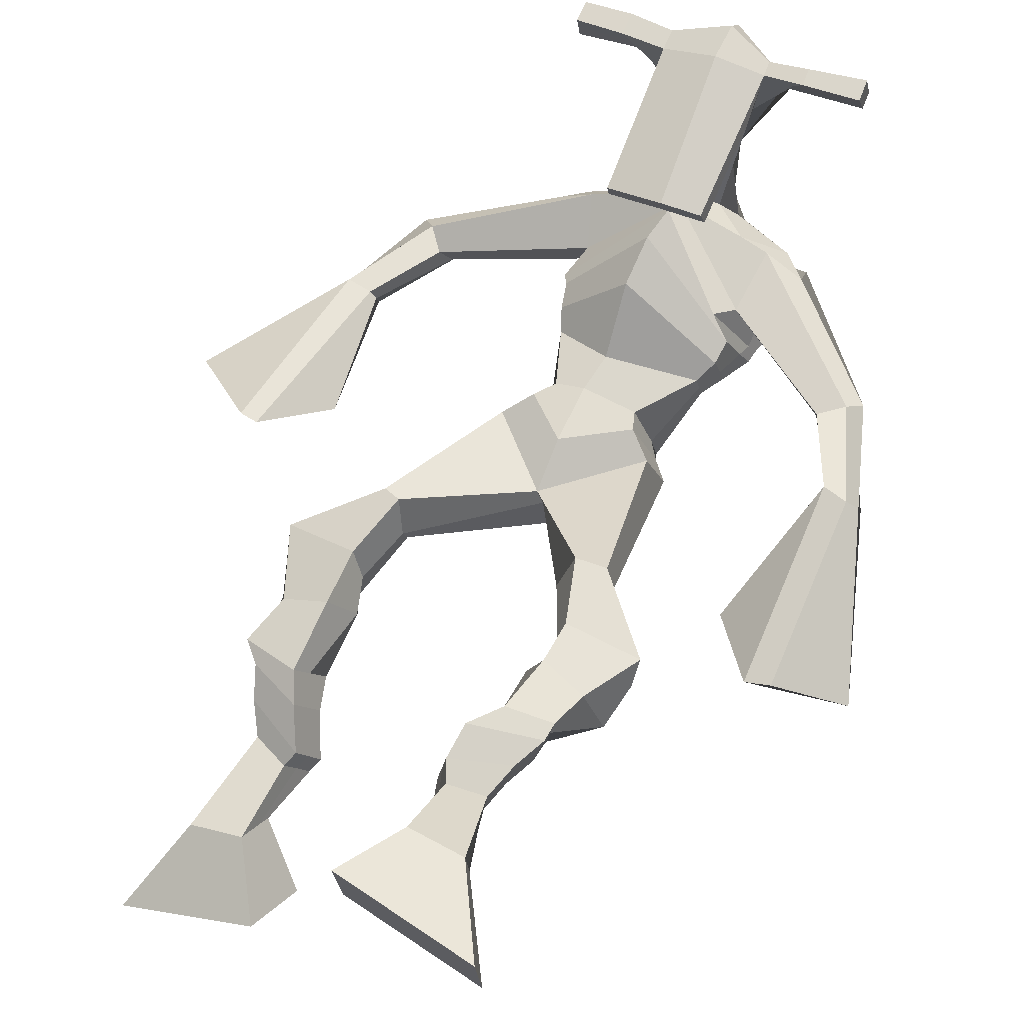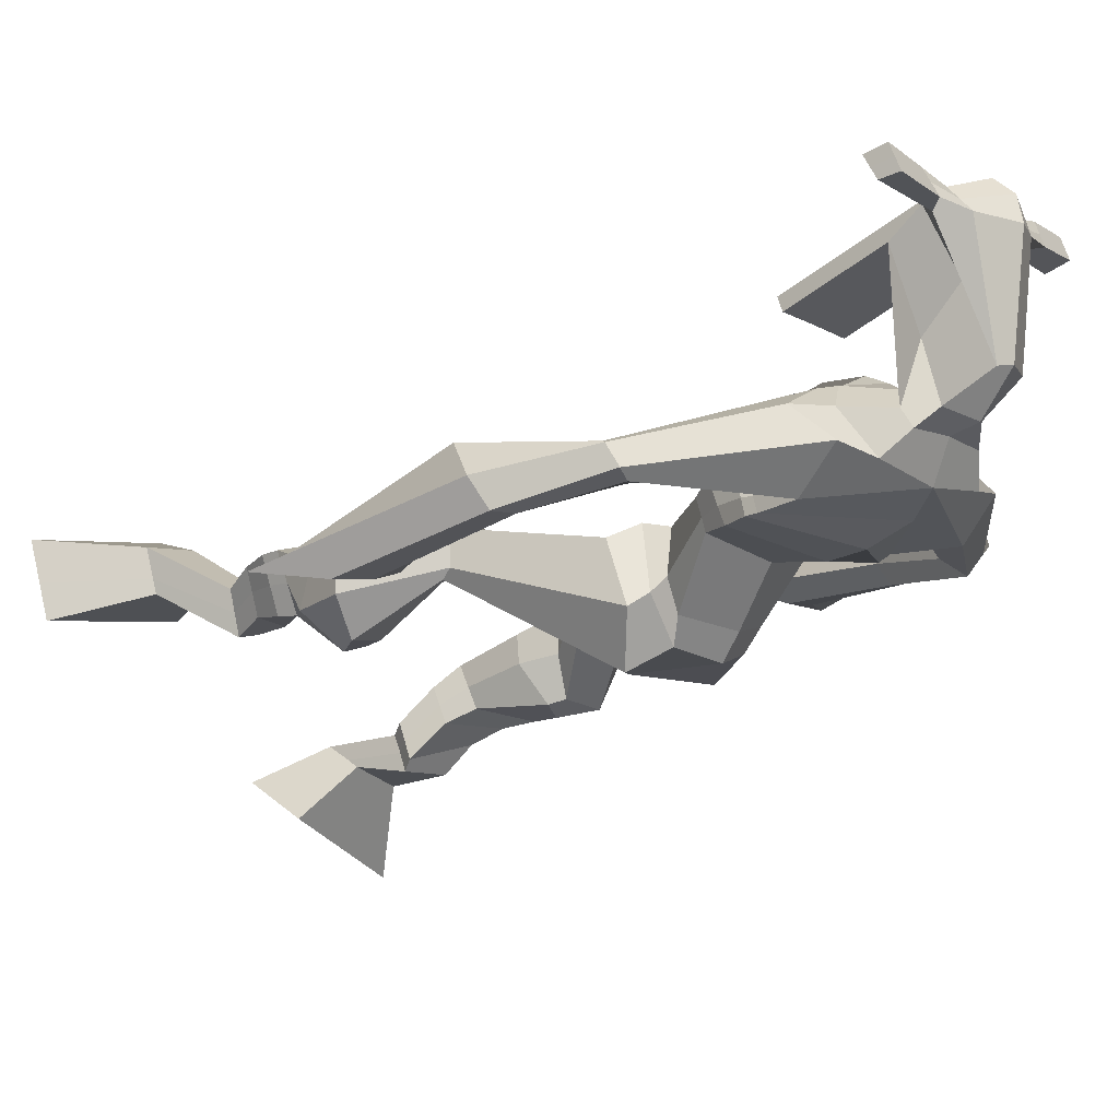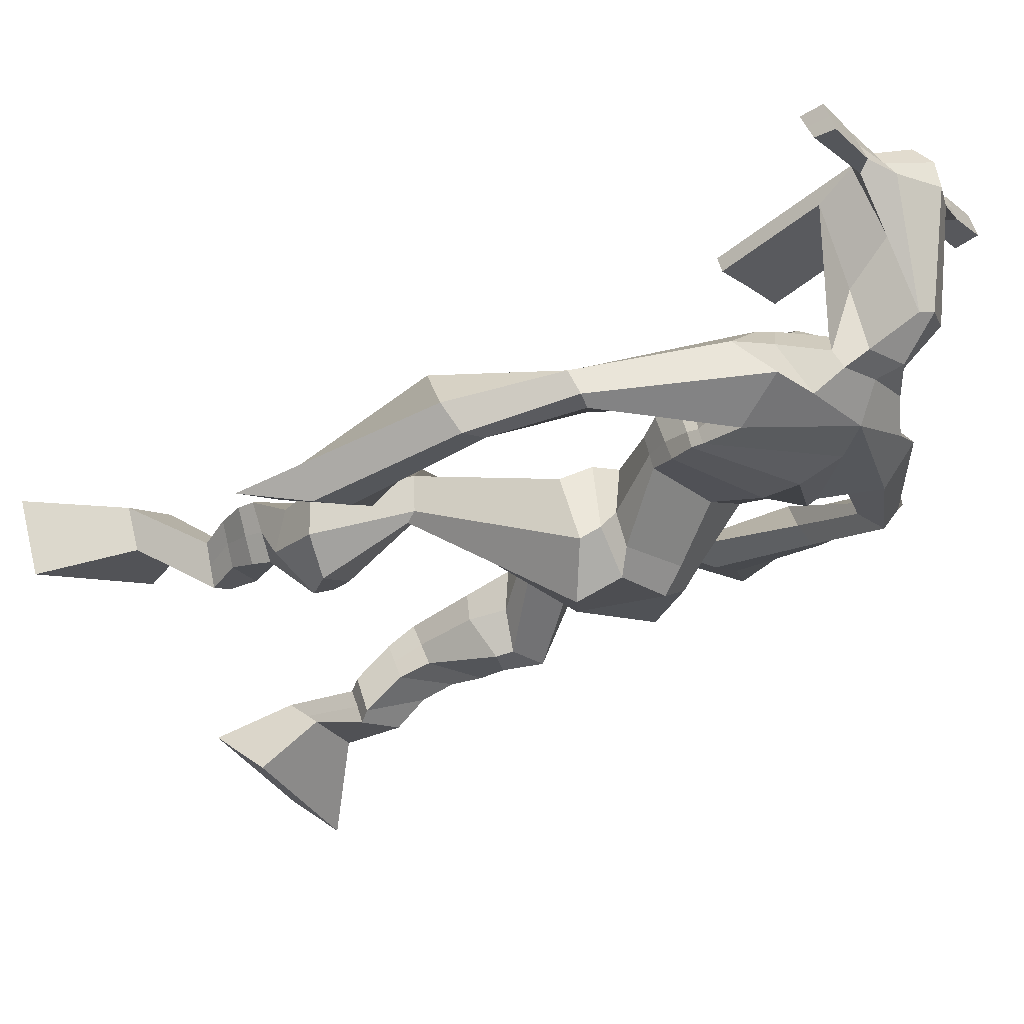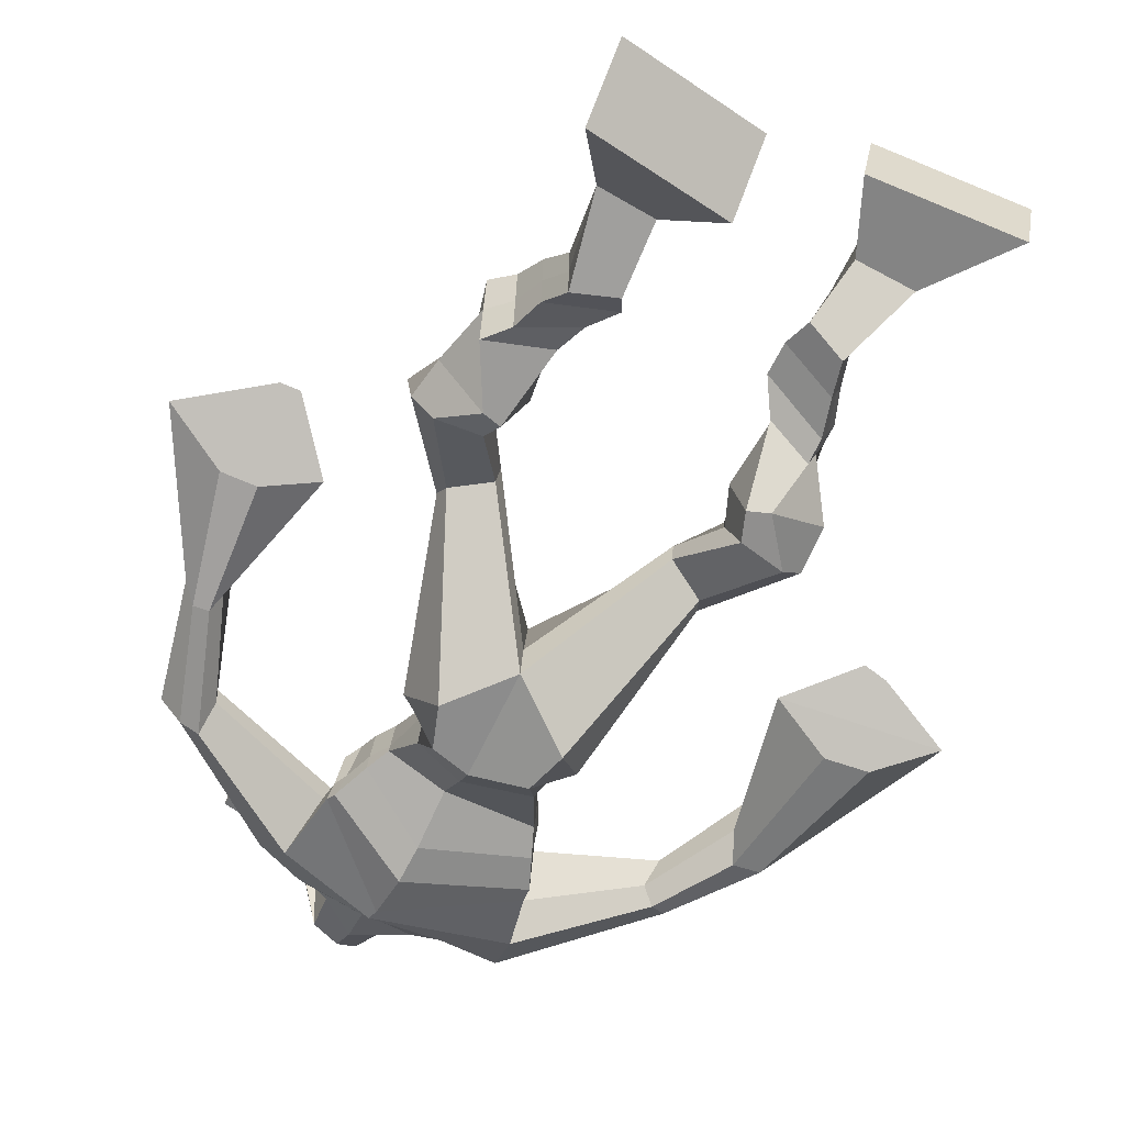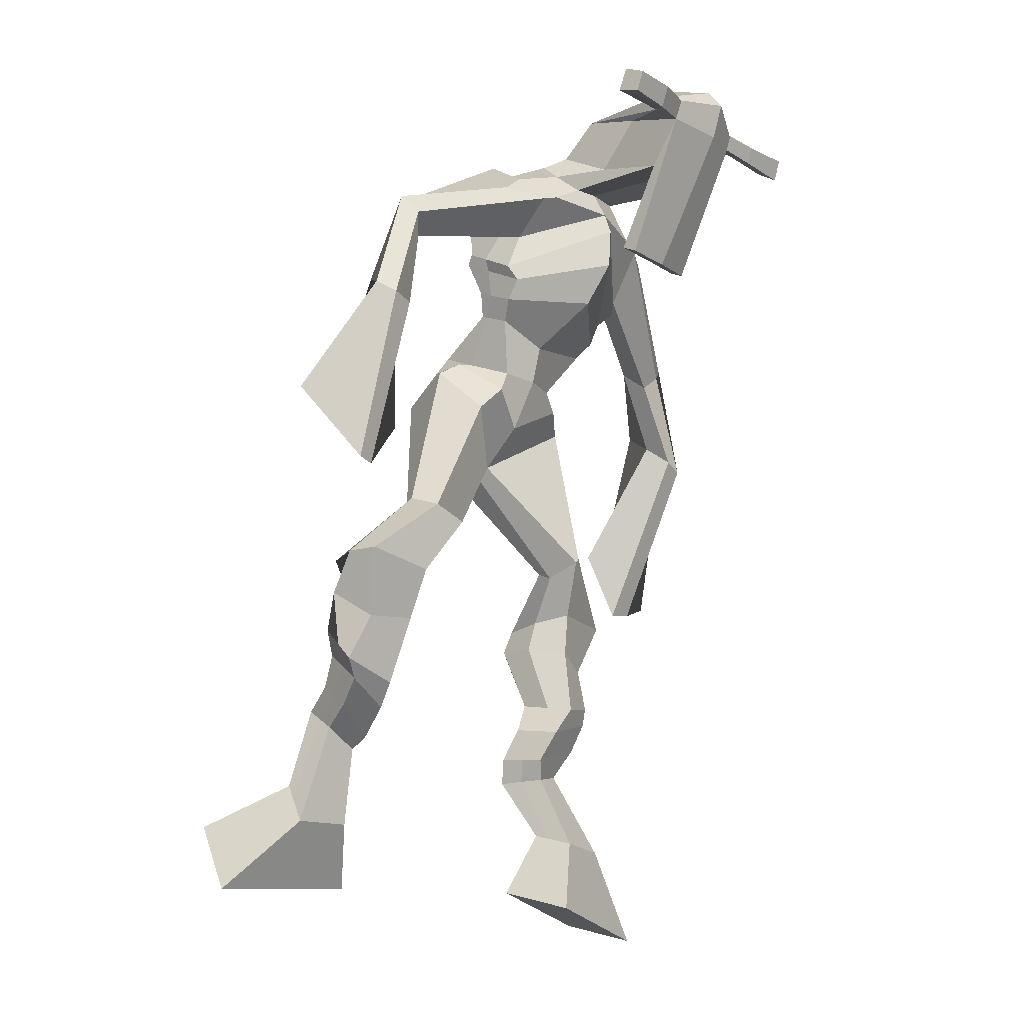
<metadata>
{"format":"obj","ext":"obj","renderer":"f3d","projection":"perspective","resolution":1024,"background":"white","views":[{"elev":52.9,"azim":24.2,"up":"+Z"},{"elev":-8.4,"azim":125.1,"up":"+Z"},{"elev":-13.3,"azim":123.2,"up":"+Z"},{"elev":-73.8,"azim":-32.2,"up":"+Z"},{"elev":-14.7,"azim":-55.6,"up":"+Y"}]}
</metadata>
<code>
o monstruo
v 0.2346 -0.231 -0.4363
v 0.2982 -0.2799 -0.5079
v 0.2264 -0.286 -0.4055
v 0.2834 -0.3773 -0.4544
v 0.1556 -0.2302 -0.4583
v 0.1016 -0.2902 -0.5809
v 0.1473 -0.2863 -0.4278
v 0.0868 -0.3876 -0.5273
v 0.2485 -0.137 -0.447
v 0.2303 -0.1696 -0.3956
v 0.1938 -0.1113 -0.4497
v 0.176 -0.1425 -0.3979
v 0.2587 -0.1213 -0.4321
v 0.2408 -0.153 -0.3806
v 0.1776 -0.07878 -0.4095
v 0.1588 -0.1138 -0.3574
v 0.2385 -0.0768 -0.3848
v 0.2198 -0.1118 -0.3327
v 0.1683 -0.03403 -0.3891
v 0.1455 -0.07825 -0.3269
v 0.2276 -0.0341 -0.3667
v 0.2048 -0.07832 -0.3044
v 0.1441 0.00074 -0.3797
v 0.1198 -0.0521 -0.3173
v 0.2205 0.07753 -0.3669
v 0.2086 0.01865 -0.2693
v 0.1932 0.07167 -0.3819
v 0.1432 0.01464 -0.2948
v 0.2101 0.0994 -0.3602
v 0.2126 0.09243 -0.2437
v 0.1485 0.1101 -0.3699
v 0.1072 0.1097 -0.2619
v 0.2617 0.1599 -0.2671
v 0.2463 0.1687 -0.1999
v 0.2142 0.1938 -0.2837
v 0.2129 0.1935 -0.223
v 0.4009 0.3242 -0.358
v 0.3947 0.2989 -0.2576
v 0.3376 0.4068 -0.3705
v 0.3082 0.3725 -0.2092
v 0.4852 -0.2907 -0.2246
v 0.4339 -0.3829 -0.2462
v 0.4875 -0.3064 -0.1628
v 0.438 -0.4108 -0.1377
v 0.5668 -0.2976 -0.2303
v 0.6397 -0.4204 -0.2638
v 0.5692 -0.3138 -0.1678
v 0.6439 -0.4483 -0.1553
v 0.4711 -0.2058 -0.2802
v 0.4894 -0.2017 -0.2183
v 0.5283 -0.1883 -0.2901
v 0.5425 -0.1918 -0.2289
v 0.4617 -0.1683 -0.2712
v 0.4764 -0.1718 -0.2098
v 0.5461 -0.1418 -0.2698
v 0.5613 -0.1485 -0.2064
v 0.4688 -0.122 -0.248
v 0.484 -0.1287 -0.1846
v 0.5627 -0.09397 -0.2739
v 0.5826 -0.1041 -0.1974
v 0.5014 -0.07798 -0.2566
v 0.5197 -0.08802 -0.1797
v 0.566 -0.05986 -0.2755
v 0.585 -0.07743 -0.1942
v 0.5267 0.02069 -0.3152
v 0.5318 0.008117 -0.198
v 0.5528 0.005212 -0.3239
v 0.5967 -0.01185 -0.2153
v 0.5442 0.05709 -0.3119
v 0.5357 0.07128 -0.1954
v 0.6049 0.06005 -0.3188
v 0.6437 0.06634 -0.2082
v 0.5014 0.137 -0.2279
v 0.5139 0.152 -0.1636
v 0.5546 0.1594 -0.2468
v 0.5533 0.1677 -0.1844
v 0.4984 0.3846 -0.3684
v 0.525 0.3763 -0.211
v 0.4403 0.7619 -0.1785
v 0.4325 0.7039 -0.05067
v 0.2973 0.7245 -0.2238
v 0.3178 0.6489 -0.1418
v 0.6075 0.6847 -0.207
v 0.5611 0.6038 -0.116
v 0.3376 0.7677 -0.169
v 0.3355 0.7092 -0.08096
v 0.2724 0.7562 -0.1612
v 0.3024 0.6968 -0.08389
v 0.124 0.6416 -0.2323
v 0.1087 0.5923 -0.1875
v 0.09863 0.6511 -0.2023
v 0.08456 0.62 -0.1701
v 0.05499 0.4981 -0.2239
v 0.06015 0.4651 -0.1658
v 0.03454 0.5043 -0.2209
v 0.02335 0.4716 -0.1635
v 0.02477 0.3277 -0.2314
v 0.00987 0.2058 -0.1952
v -0.02404 0.3363 -0.2288
v -0.01663 0.2105 -0.1939
v 0.538 0.7473 -0.1581
v 0.5307 0.6935 -0.069
v 0.6181 0.7401 -0.1492
v 0.5716 0.6884 -0.07865
v 0.7378 0.5491 -0.1922
v 0.721 0.5035 -0.1532
v 0.7585 0.5532 -0.1804
v 0.7546 0.5287 -0.1482
v 0.786 0.4362 -0.2232
v 0.7758 0.3792 -0.1392
v 0.8204 0.426 -0.2236
v 0.811 0.369 -0.1416
v 0.7884 0.2403 -0.28
v 0.7708 0.1189 -0.2542
v 0.8441 0.2246 -0.2847
v 0.8064 0.1233 -0.2469
v 0.4434 0.8827 0.1072
v 0.4413 0.8445 0.1656
v 0.3611 0.8519 0.1143
v 0.3602 0.8297 0.1388
v 0.5033 0.8506 0.1128
v 0.5068 0.8205 0.1442
v 0.5071 0.7464 0.09236
v 0.4408 0.7494 0.0915
v 0.3664 0.7352 0.08298
v 0.3919 0.8 -0.09915
v 0.4823 0.7965 -0.0962
v 0.4419 0.8232 -0.1102
v 0.5076 0.7993 0.1376
v 0.3596 0.8012 0.1289
v 0.4662 0.8568 -0.05517
v 0.4449 0.8675 -0.05169
v 0.4381 0.7928 0.1521
v 0.4038 0.8574 -0.05674
v 0.2326 0.8398 0.115
v 0.2316 0.8271 0.1454
v 0.231 0.7981 0.1359
v 0.232 0.8067 0.1031
v 0.646 0.839 0.1262
v 0.6448 0.8231 0.1614
v 0.646 0.792 0.1518
v 0.6472 0.811 0.1209
v 0.337 0.5357 -0.2269
v 0.4215 0.5393 -0.2418
v 0.5454 0.527 -0.2219
v 0.5427 0.5124 -0.179
v 0.4138 0.4912 -0.1669
v 0.3337 0.5185 -0.1808
v 0.3257 0.5718 -0.2222
v 0.5589 0.5382 -0.161
v 0.3212 0.5485 -0.1652
v 0.4316 0.6195 -0.2491
v 0.5658 0.5652 -0.2197
v 0.4159 0.5508 -0.07443
v 0.5642 0.7954 0.1452
v 0.5633 0.8201 0.1528
v 0.5499 0.8343 0.1206
v 0.5322 0.8153 0.1114
v 0.3018 0.8411 0.1161
v 0.3007 0.8273 0.1491
v 0.3 0.7958 0.1388
v 0.3396 0.8138 0.1065
v 0.4419 0.5991 0.05044
v 0.4374 0.6077 0.03005
v 0.3628 0.6076 0.02693
v 0.5035 0.6068 0.03218
v 0.5002 0.5979 0.05209
v 0.3637 0.5987 0.0472
v 0.4366 0.7452 -0.07343
v 0.3706 0.7844 -0.1279
v 0.4797 0.741 -0.07028
v 0.3898 0.7395 -0.07563
v 0.5085 0.7754 -0.1225
v 0.4395 0.7833 -0.1223
v 0.3086 0.6191 -0.2354
v 0.5626 0.5706 -0.1483
v 0.3162 0.5769 -0.1446
v 0.4369 0.6744 -0.2403
v 0.5872 0.6048 -0.2157
v 0.4214 0.6107 -0.03662
v 0.3043 0.6321 -0.2262
v 0.5383 0.574 -0.1047
v 0.3043 0.5976 -0.1546
v 0.4384 0.7352 -0.2133
v 0.5893 0.6221 -0.2138
v 0.4281 0.6711 -0.03728
v 0.4176 0.4921 -0.3195
v 0.5074 0.4648 -0.307
v 0.4061 0.4326 -0.1751
v 0.3504 0.4815 -0.306
v 0.4802 0.439 -0.1979
v 0.3607 0.4398 -0.195
v 0.0947 -0.3355 -0.556
v 0.2318 -0.2489 -0.4259
v 0.1529 -0.2487 -0.4482
v 0.2913 -0.3252 -0.483
v 0.239 -0.153 -0.4207
v 0.1845 -0.1271 -0.4235
v 0.2496 -0.1372 -0.4062
v 0.1682 -0.09629 -0.3834
v 0.2292 -0.09431 -0.3588
v 0.1569 -0.05614 -0.358
v 0.2162 -0.05621 -0.3356
v 0.132 -0.02568 -0.3485
v 0.2391 0.04391 -0.3127
v 0.1192 0.05185 -0.3485
v 0.223 0.09537 -0.3014
v 0.1173 0.1132 -0.3176
v 0.2612 0.1473 -0.2436
v 0.2092 0.2091 -0.2704
v 0.3975 0.3132 -0.2993
v 0.3059 0.4429 -0.2895
v 0.6417 -0.4334 -0.2134
v 0.4861 -0.2958 -0.2042
v 0.5677 -0.303 -0.2096
v 0.4358 -0.3958 -0.1958
v 0.4805 -0.2036 -0.2493
v 0.5356 -0.1901 -0.2594
v 0.4691 -0.17 -0.2405
v 0.5537 -0.1452 -0.2381
v 0.4764 -0.1253 -0.2163
v 0.5727 -0.09904 -0.2357
v 0.5106 -0.083 -0.2182
v 0.5755 -0.06864 -0.2348
v 0.5044 0.01584 -0.2511
v 0.6246 -0.005559 -0.2795
v 0.5284 0.06343 -0.2542
v 0.6364 0.06 -0.2655
v 0.4978 0.1276 -0.2045
v 0.5618 0.1752 -0.2344
v 0.5386 0.415 -0.2964
v 0.3066 0.6535 -0.1736
v 0.5846 0.6497 -0.1693
v 0.2848 0.732 -0.1191
v 0.2514 0.7068 -0.1199
v 0.1238 0.6028 -0.2069
v 0.06435 0.6426 -0.1871
v 0.06089 0.4803 -0.1955
v 0.01209 0.4894 -0.1921
v 0.09086 0.2843 -0.2134
v -0.1199 0.2947 -0.223
v 0.5917 0.724 -0.1057
v 0.6272 0.6839 -0.1042
v 0.7141 0.5306 -0.1898
v 0.7744 0.5445 -0.1545
v 0.7724 0.409 -0.1808
v 0.8231 0.3966 -0.1823
v 0.702 0.21 -0.2597
v 0.9059 0.1551 -0.2781
v 0.4422 0.8735 0.1422
v 0.3606 0.8408 0.1265
v 0.505 0.8355 0.1285
v 0.4835 0.7731 -0.01587
v 0.3899 0.7629 -0.02433
v 0.4881 0.8281 0.04122
v 0.3805 0.8293 0.03585
v 0.2321 0.8335 0.1302
v 0.2315 0.8024 0.1195
v 0.6454 0.831 0.1438
v 0.6466 0.8015 0.1363
v 0.5444 0.521 -0.2035
v 0.3363 0.5325 -0.2181
v 0.5629 0.554 -0.1957
v 0.324 0.5633 -0.2015
v 0.5482 0.8054 0.1283
v 0.5566 0.8272 0.1367
v 0.3198 0.8048 0.1226
v 0.3013 0.8342 0.1326
v 0.3697 0.7622 -0.1035
v 0.5046 0.7567 -0.09698
v 0.5764 0.593 -0.1921
v 0.3131 0.6014 -0.199
v 0.5827 0.6123 -0.1928
v 0.3055 0.6196 -0.1994
v 0.3453 0.461 -0.2561
v 0.5046 0.4481 -0.2599
v 0.4157 0.4677 -0.3554
v 0.4904 0.4476 -0.3418
v 0.3992 0.3585 -0.207
v 0.3649 0.4667 -0.3395
v 0.4915 0.4052 -0.1919
v 0.3408 0.4074 -0.1922
v 0.5184 0.4336 -0.2794
v 0.3279 0.4595 -0.267
f 1 5 11 9
f 4 3 7 8
f 193 195 5 6
f 193 196 4 8
f 196 194 3 4
f 6 5 1 2
f 198 12 16 200
f 7 3 10 12
f 195 7 12 198
f 194 1 9 197
f 200 16 20 202
f 12 10 14 16
f 9 11 15 13
f 197 9 13 199
f 20 18 22 24
f 16 14 18 20
f 13 15 19 17
f 199 13 17 201
f 21 23 27 25
f 17 19 23 21
f 201 17 21 203
f 202 20 24 204
f 206 28 32 208
f 203 21 25 205
f 204 24 28 206
f 24 22 26 28
f 29 31 35 33
f 28 26 30 32
f 25 27 31 29
f 205 25 29 207
f 209 33 37 211
f 207 29 33 209
f 208 32 36 210
f 32 30 34 36
f 185 184 79 83
f 210 36 40 212
f 36 34 38 40
f 33 35 39 37
f 41 49 51 45
f 44 48 47 43
f 213 46 45 215
f 213 48 44 216
f 216 44 43 214
f 46 42 41 45
f 218 220 56 52
f 47 52 50 43
f 215 218 52 47
f 214 217 49 41
f 220 222 60 56
f 52 56 54 50
f 49 53 55 51
f 217 219 53 49
f 60 64 62 58
f 56 60 58 54
f 53 57 59 55
f 219 221 57 53
f 61 65 67 63
f 57 61 63 59
f 221 223 61 57
f 222 224 64 60
f 226 228 72 68
f 223 225 65 61
f 224 226 68 64
f 64 68 66 62
f 69 73 75 71
f 68 72 70 66
f 65 69 71 67
f 225 227 69 65
f 229 211 37 73
f 227 229 73 69
f 228 230 76 72
f 72 76 74 70
f 184 181 81 79
f 230 231 78 76
f 76 78 38 74
f 73 37 77 75
f 268 159 135 257
f 133 129 122 118
f 186 182 84 80
f 274 183 82 232
f 273 185 83 233
f 183 186 80 82
f 234 235 88 86
f 82 88 92 90
f 82 80 86 88
f 79 81 87 85
f 90 92 96 94
f 235 87 91 237
f 232 82 90 236
f 87 81 89 91
f 95 93 97 99
f 236 90 94 238
f 91 89 93 95
f 237 91 95 239
f 240 98 100 241
f 239 95 99 241
f 94 96 100 98
f 238 94 98 240
f 242 102 104 243
f 83 79 101 103
f 80 84 104 102
f 104 84 106 108
f 108 106 110 112
f 83 103 107 105
f 233 83 105 244
f 243 104 108 245
f 109 111 115 113
f 245 108 112 247
f 105 107 111 109
f 244 105 109 246
f 248 113 115 249
f 246 109 113 248
f 112 110 114 116
f 247 112 116 249
f 250 117 119 251
f 250 118 122 252
f 156 155 141 140
f 131 132 117 121
f 132 134 119 117
f 130 133 118 120
f 172 169 124 125
f 174 170 126 128
f 173 174 128 127
f 270 173 127 253
f 169 171 123 124
f 269 172 125 254
f 129 133 163 167
f 128 126 134 132
f 127 128 132 131
f 253 127 131 255
f 130 125 165 168
f 254 125 130 256
f 258 137 136 257
f 161 160 136 137
f 267 161 137 258
f 159 162 138 135
f 260 142 139 259
f 158 157 139 142
f 266 156 140 259
f 265 158 142 260
f 192 189 147 148
f 276 188 145 261
f 275 192 148 262
f 189 191 146 147
f 187 190 143 144
f 188 187 144 145
f 148 147 154 151
f 261 145 153 263
f 262 148 151 264
f 147 146 150 154
f 144 143 149 152
f 145 144 152 153
f 255 131 158 265
f 252 122 156 266
f 131 121 157 158
f 122 129 155 156
f 119 134 162 159
f 256 130 161 267
f 130 120 160 161
f 251 119 159 268
f 165 164 163 168
f 164 166 167 163
f 133 130 168 163
f 123 129 167 166
f 124 123 166 164
f 125 124 164 165
f 234 86 172 269
f 80 102 171 169
f 242 101 173 270
f 101 79 174 173
f 79 85 170 174
f 86 80 169 172
f 151 154 180 177
f 263 153 179 271
f 264 151 177 272
f 154 150 176 180
f 152 149 175 178
f 153 152 178 179
f 177 180 186 183
f 271 179 185 273
f 272 177 183 274
f 180 176 182 186
f 178 175 181 184
f 179 178 184 185
f 278 277 187 188
f 277 280 190 187
f 279 281 191 189
f 284 282 192 275
f 283 278 188 276
f 282 279 189 192
f 281 283 276 191
f 280 284 275 190
f 175 272 274 181
f 176 271 273 182
f 149 264 272 175
f 150 263 271 176
f 102 242 270 171
f 85 234 269 170
f 120 251 268 160
f 134 256 267 162
f 121 252 266 157
f 129 255 265 155
f 143 262 264 149
f 146 261 263 150
f 190 275 262 143
f 191 276 261 146
f 155 265 260 141
f 157 266 259 139
f 141 260 259 140
f 162 267 258 138
f 138 258 257 135
f 126 254 256 134
f 123 253 255 129
f 170 269 254 126
f 171 270 253 123
f 117 250 252 121
f 118 250 251 120
f 111 247 249 115
f 110 246 248 114
f 114 248 249 116
f 106 244 246 110
f 107 245 247 111
f 103 243 245 107
f 84 233 244 106
f 101 242 243 103
f 93 238 240 97
f 96 239 241 100
f 97 240 241 99
f 92 237 239 96
f 89 236 238 93
f 81 232 236 89
f 88 235 237 92
f 85 87 235 234
f 182 273 233 84
f 181 274 232 81
f 160 268 257 136
f 75 77 231 230
f 71 75 230 228
f 70 74 229 227
f 74 38 211 229
f 66 70 227 225
f 63 67 226 224
f 62 66 225 223
f 67 71 228 226
f 59 63 224 222
f 58 62 223 221
f 54 58 221 219
f 50 54 219 217
f 55 59 222 220
f 43 50 217 214
f 45 51 218 215
f 51 55 220 218
f 42 216 214 41
f 46 213 216 42
f 48 213 215 47
f 35 210 212 39
f 31 208 210 35
f 30 207 209 34
f 34 209 211 38
f 26 205 207 30
f 23 204 206 27
f 22 203 205 26
f 27 206 208 31
f 19 202 204 23
f 18 201 203 22
f 14 199 201 18
f 10 197 199 14
f 15 200 202 19
f 3 194 197 10
f 5 195 198 11
f 11 198 200 15
f 2 1 194 196
f 6 2 196 193
f 8 7 195 193
f 39 212 284 280
f 78 231 283 281
f 40 38 279 282
f 231 77 278 283
f 212 40 282 284
f 38 78 281 279
f 37 39 280 277
f 77 37 277 278

</code>
